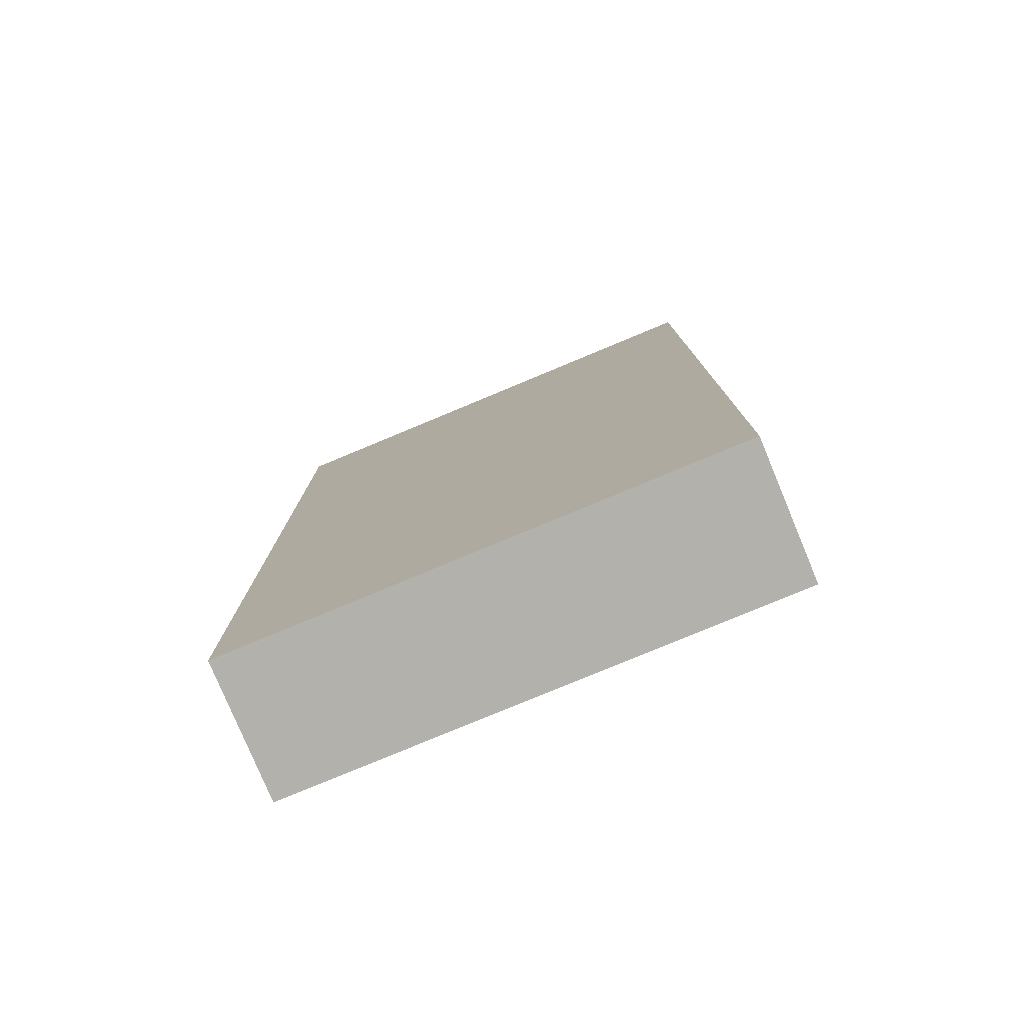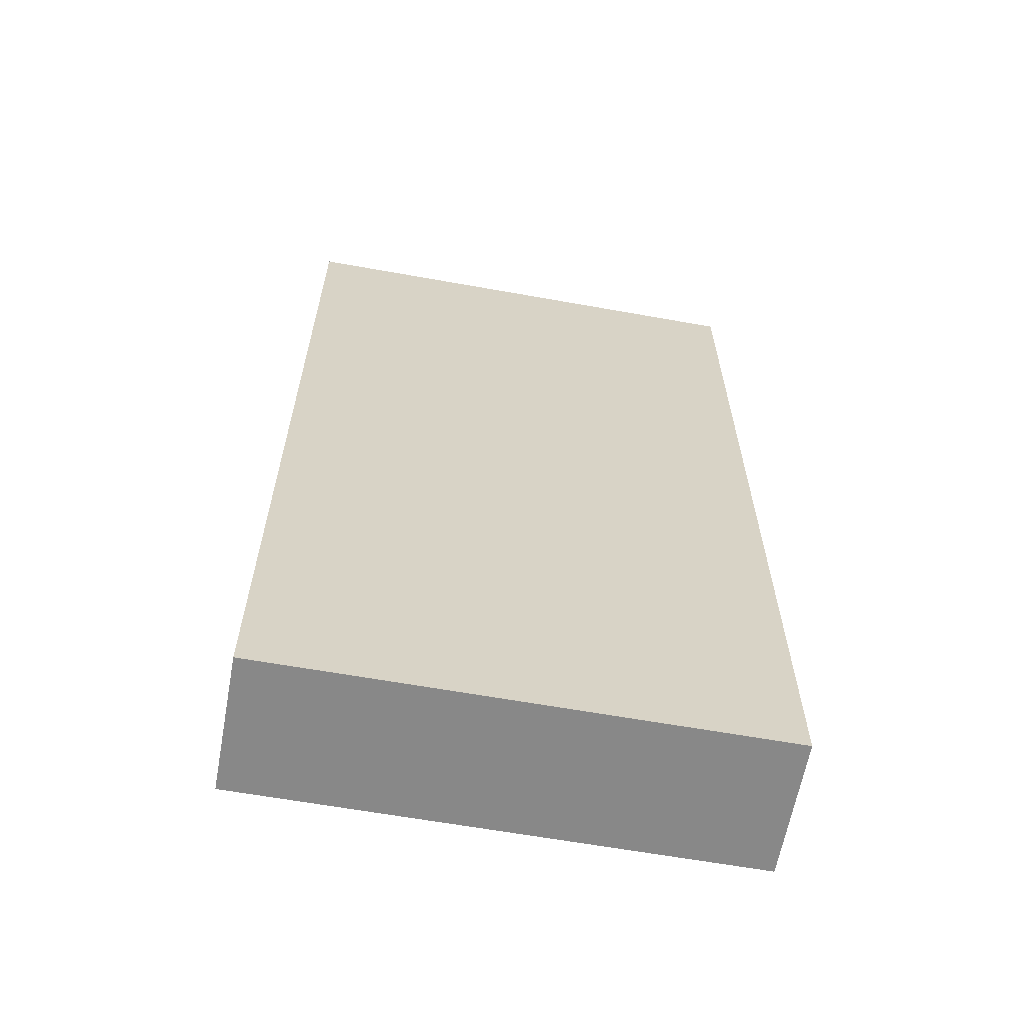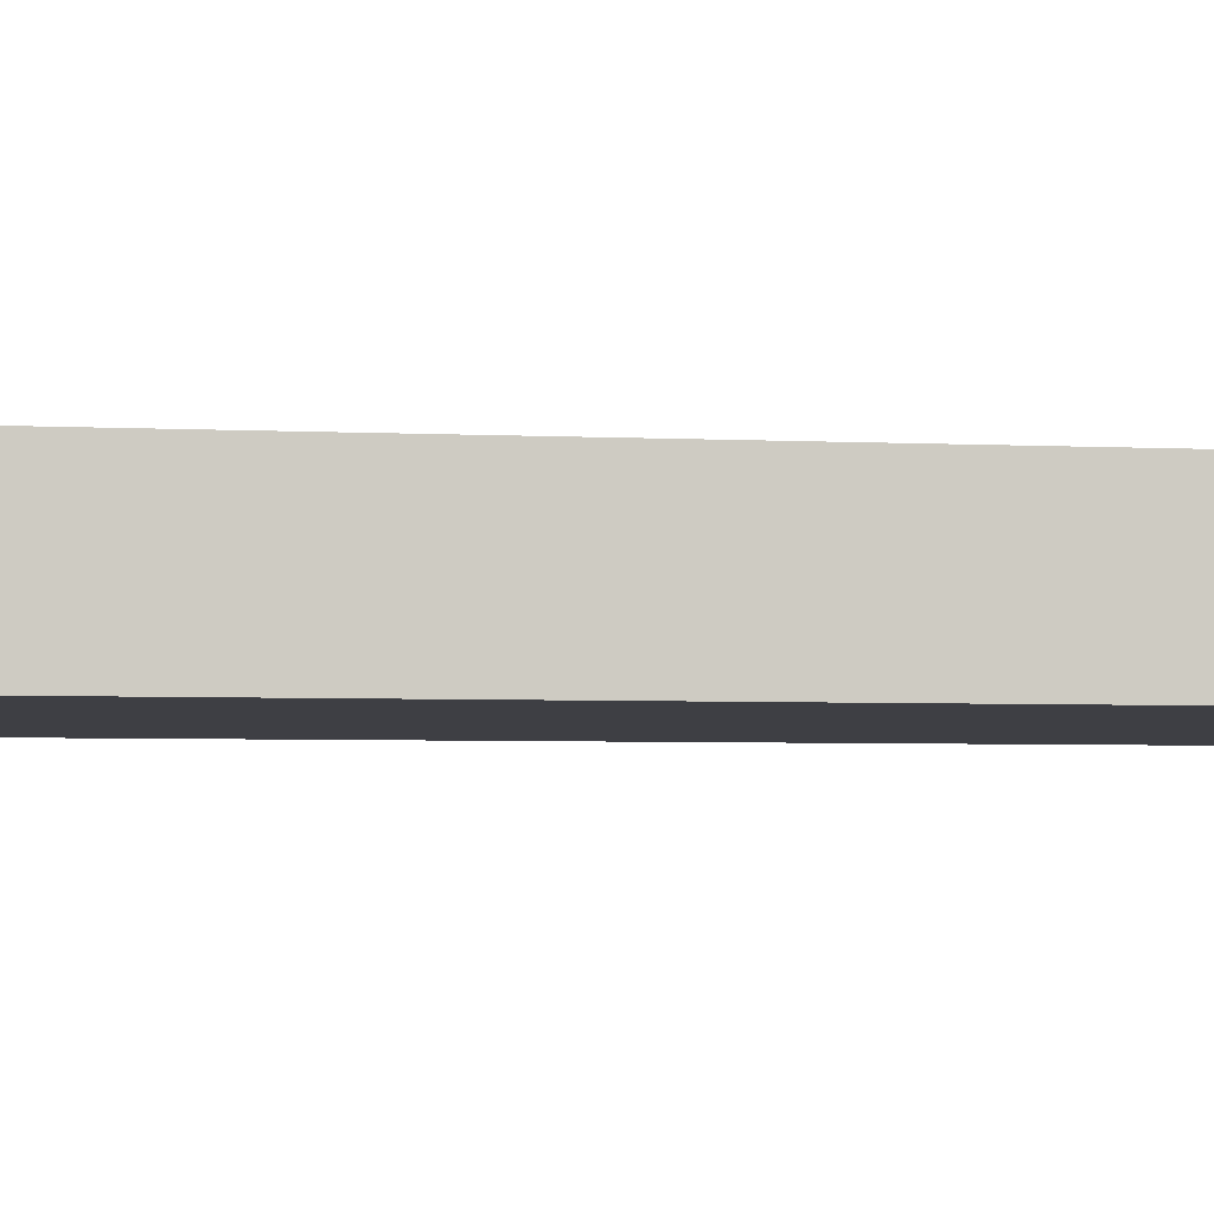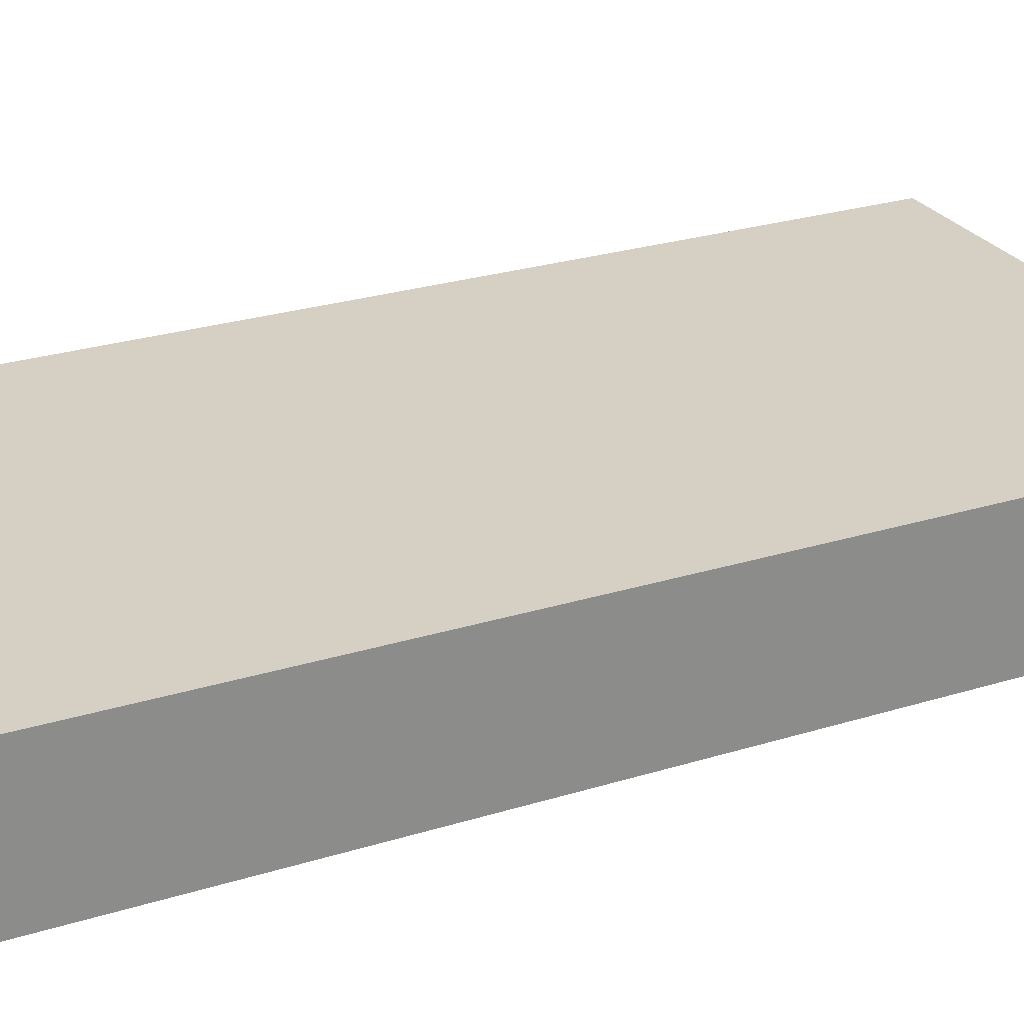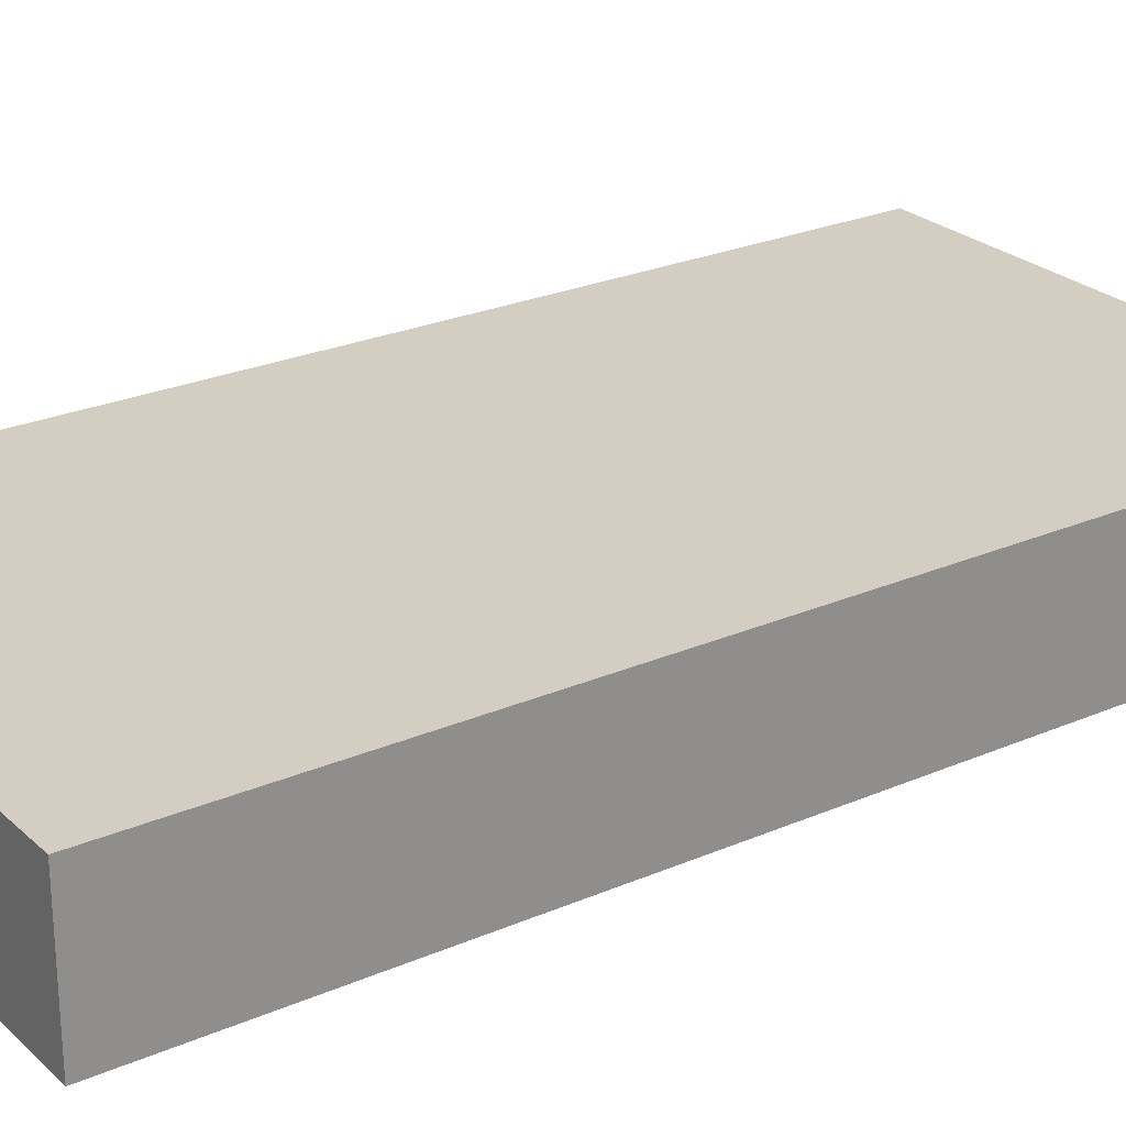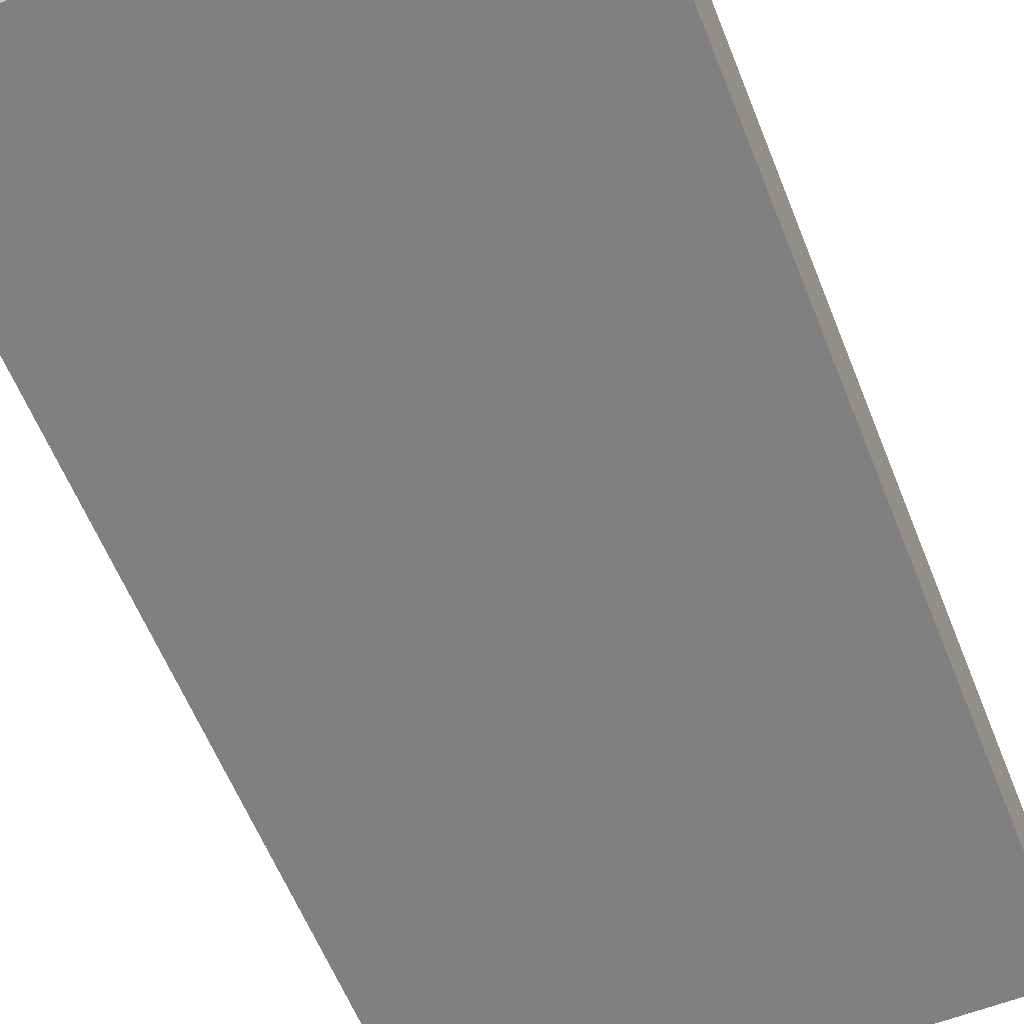
<metadata>
{"format":"obj","ext":"obj","renderer":"f3d","projection":"perspective","resolution":1024,"background":"white","views":[{"elev":-78.9,"azim":-157.4,"up":"+Y"},{"elev":-62.8,"azim":169.7,"up":"+Y"},{"elev":-4.5,"azim":-99.0,"up":"+Z"},{"elev":26.3,"azim":63.9,"up":"+Z"},{"elev":25.1,"azim":-125.0,"up":"+Z"},{"elev":-60.0,"azim":21.7,"up":"+Z"}]}
</metadata>
<code>
v -0.1374 -0.2174 -0.002747
v -0.0251 -0.2174 -0.002747
v -0.1374 -0.2174 0.02783
v -0.1374 -6.139e-05 -0.002747
v -0.0251 -0.2174 0.02783
v -0.0251 -6.139e-05 -0.002747
v -0.1374 -6.139e-05 0.02775
v -0.0251 -6.139e-05 0.02775
f 1 2 5
f 1 5 3
f 1 3 7
f 1 7 4
f 1 4 6
f 1 6 2
f 2 6 8
f 2 8 5
f 3 5 8
f 3 8 7
f 4 7 8
f 4 8 6

</code>
